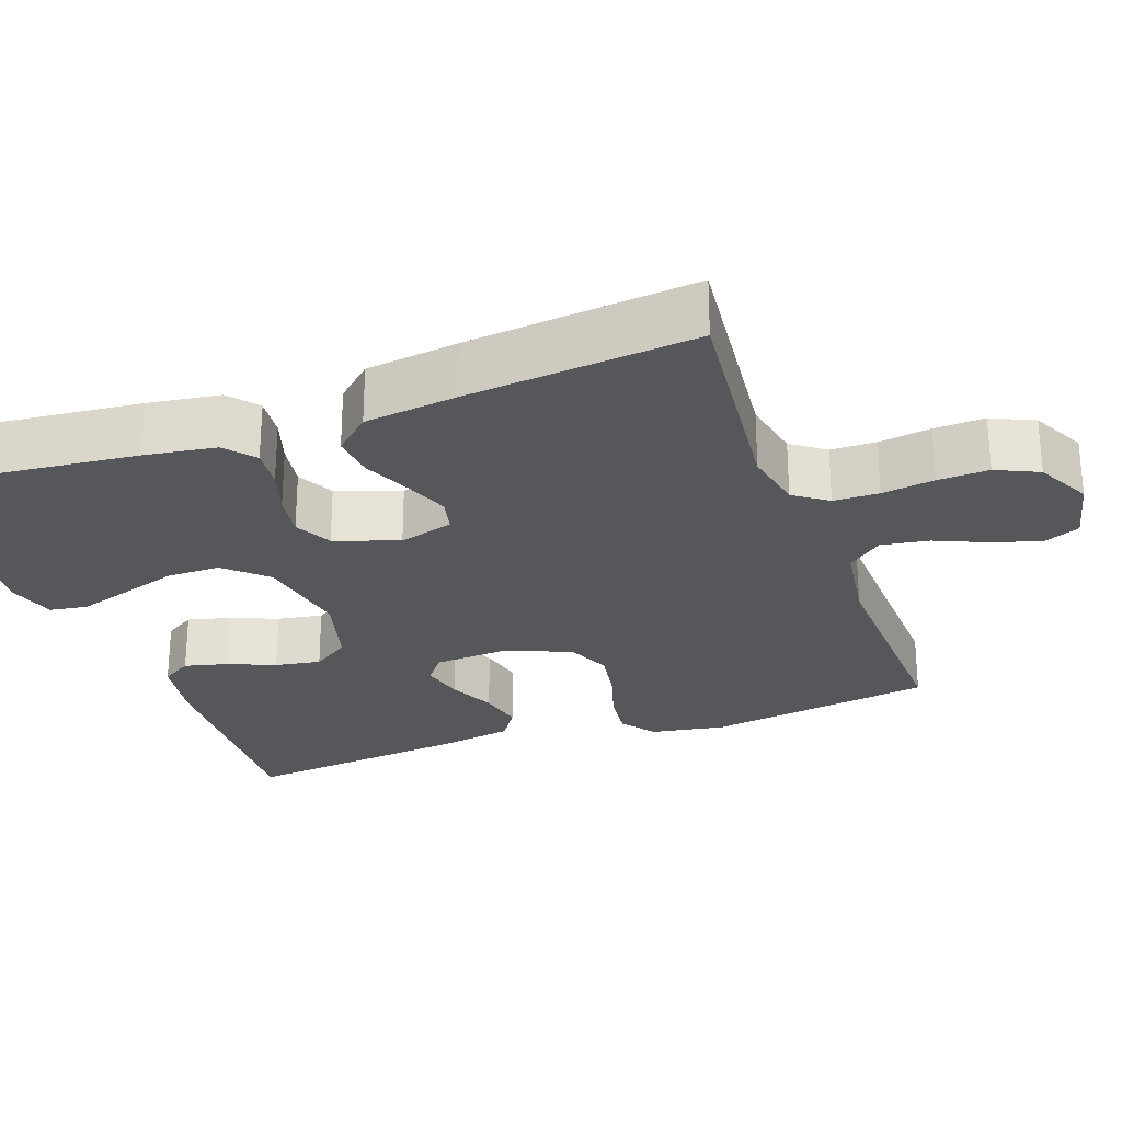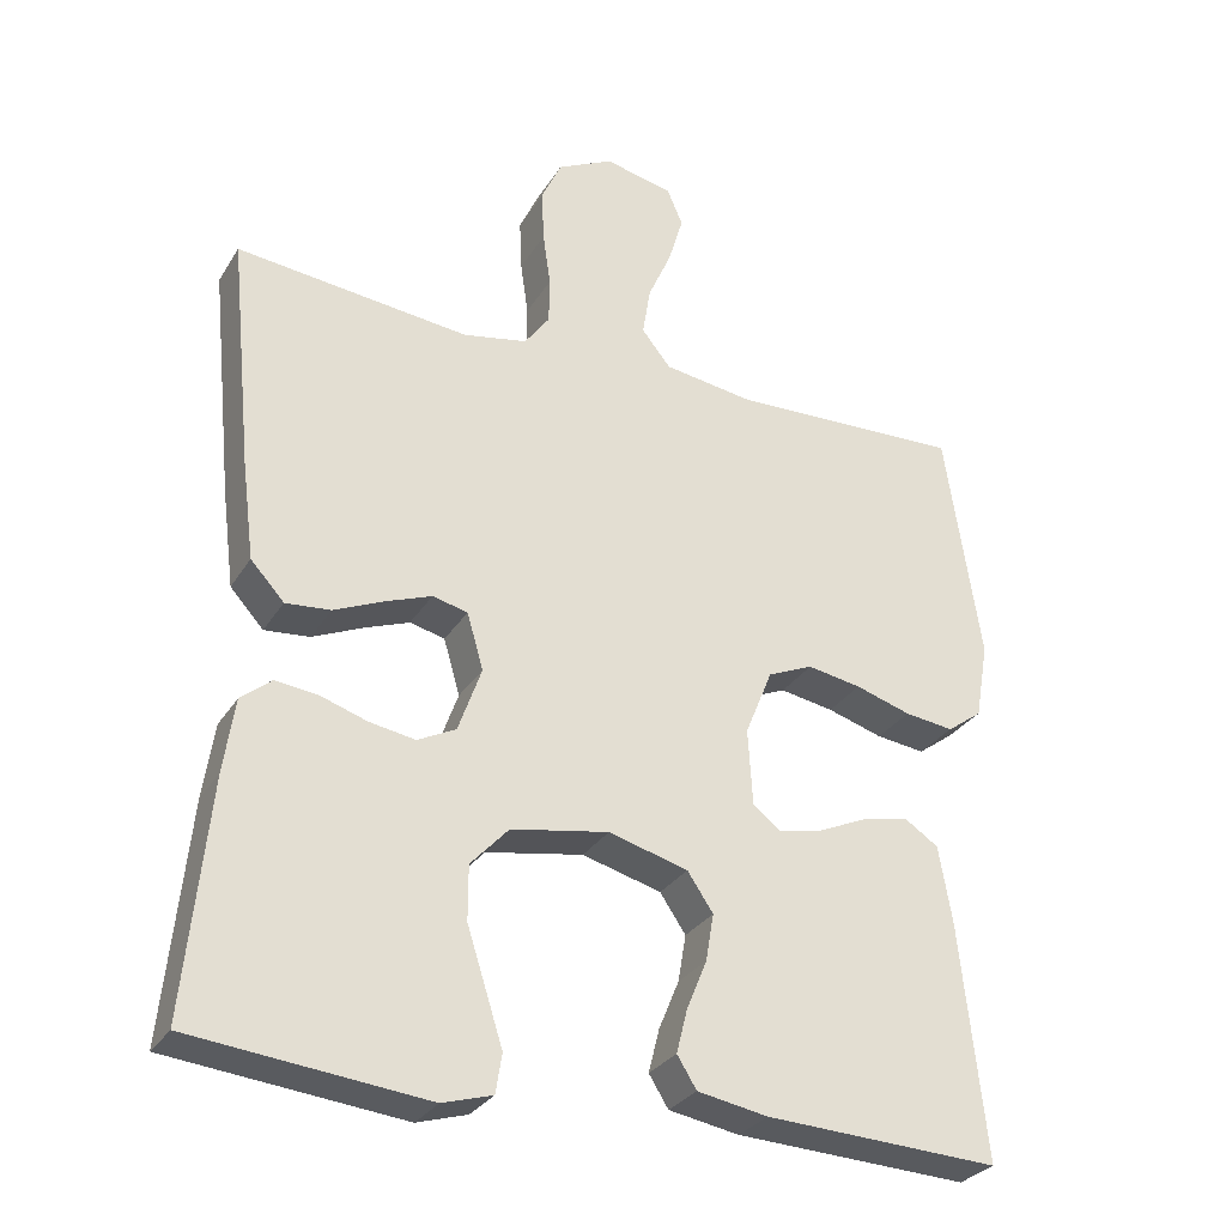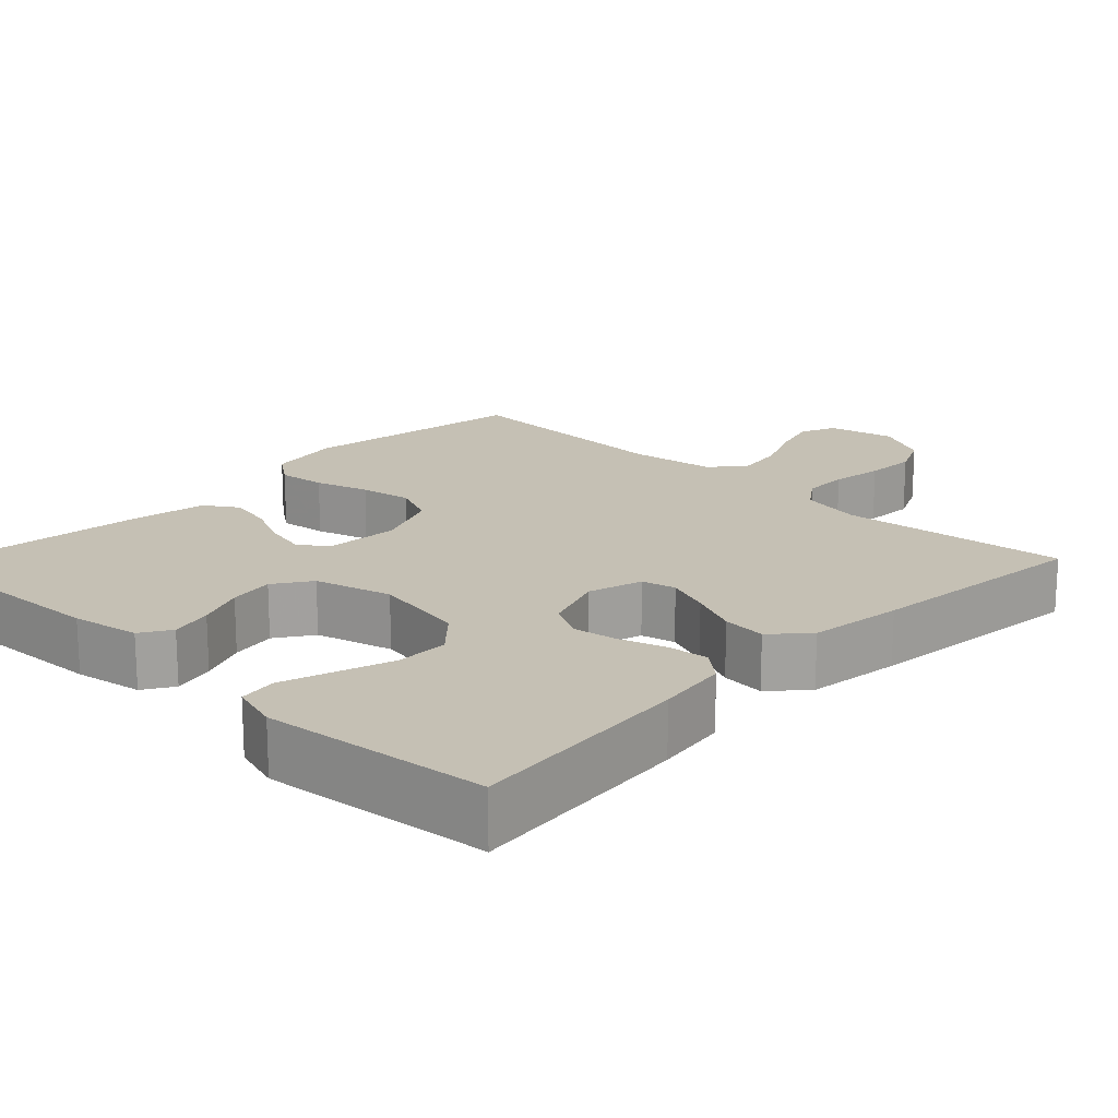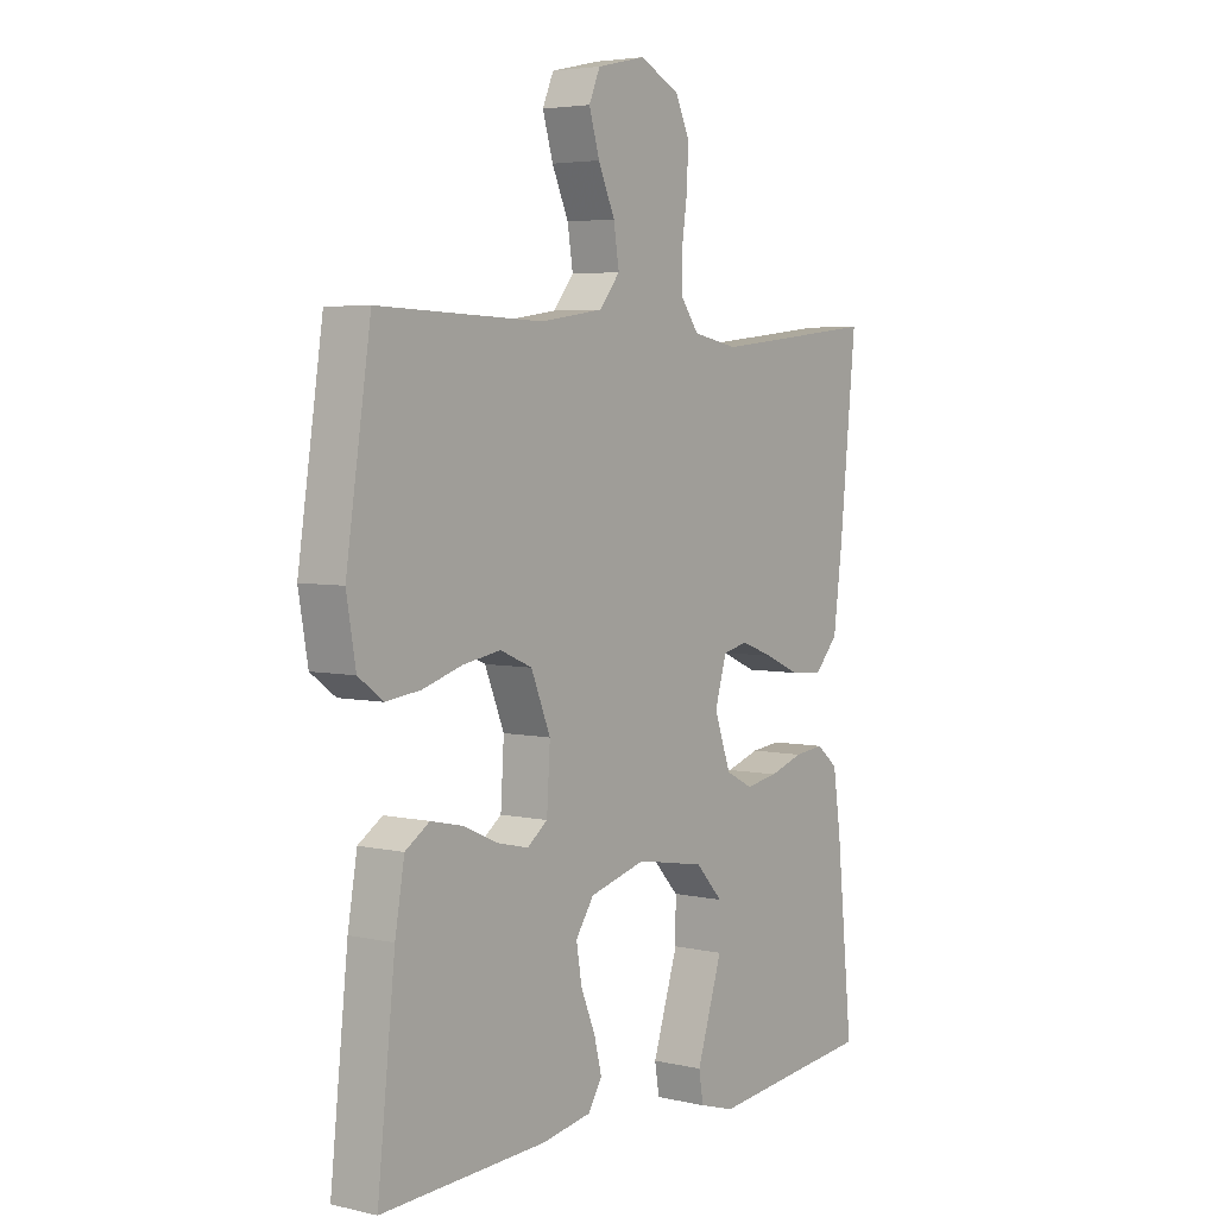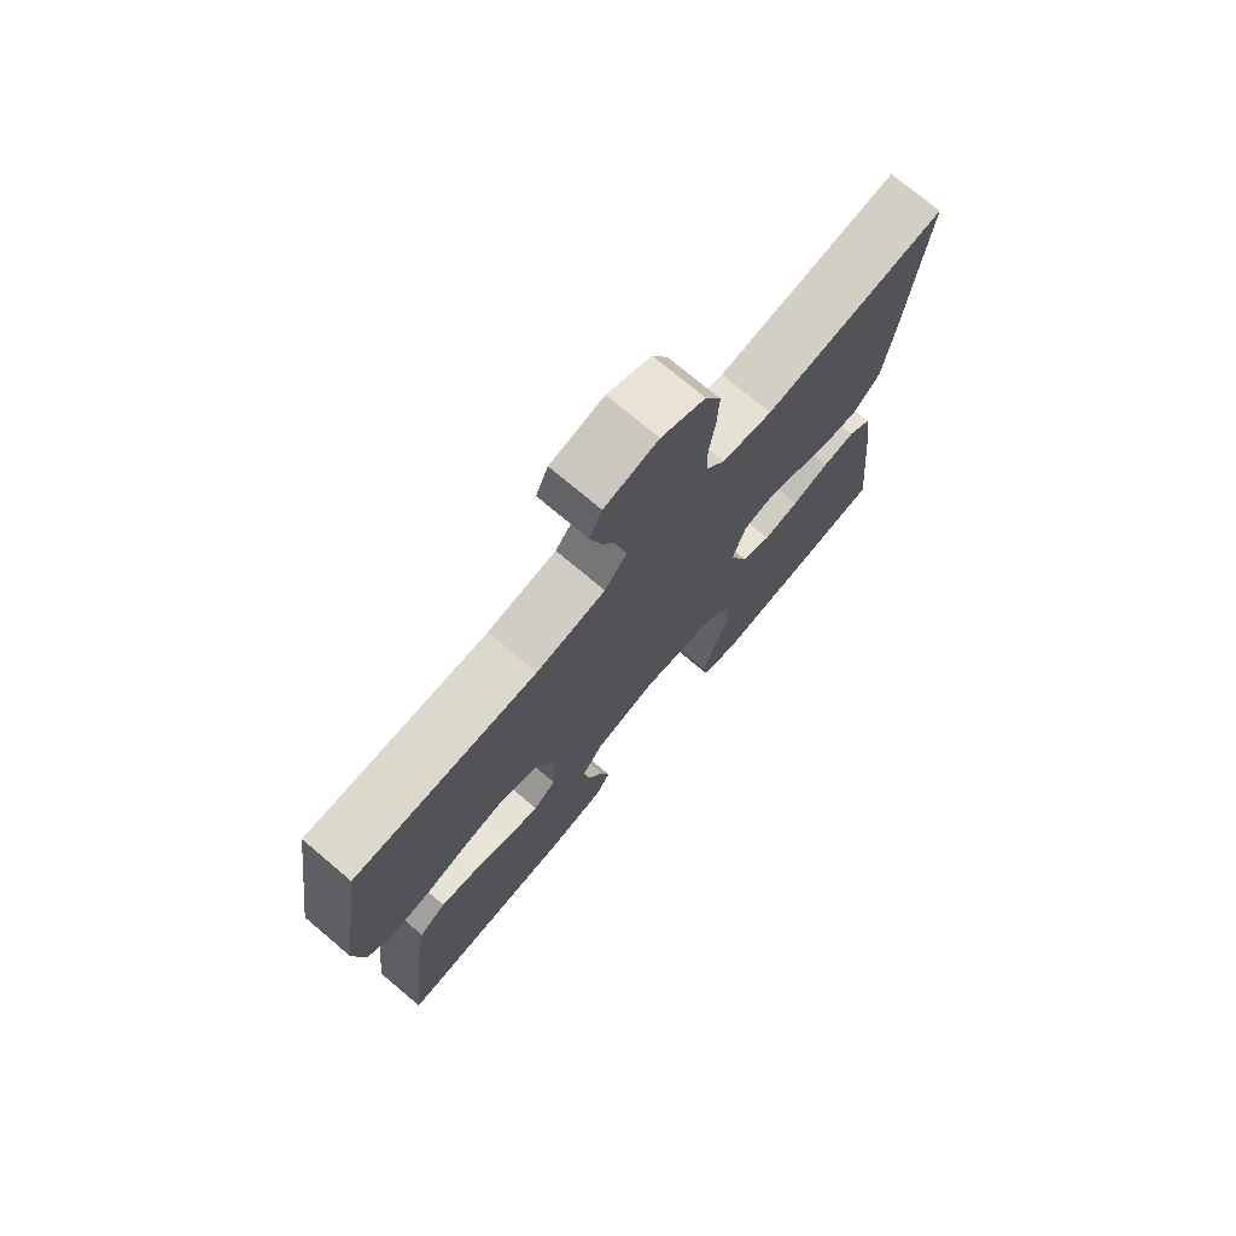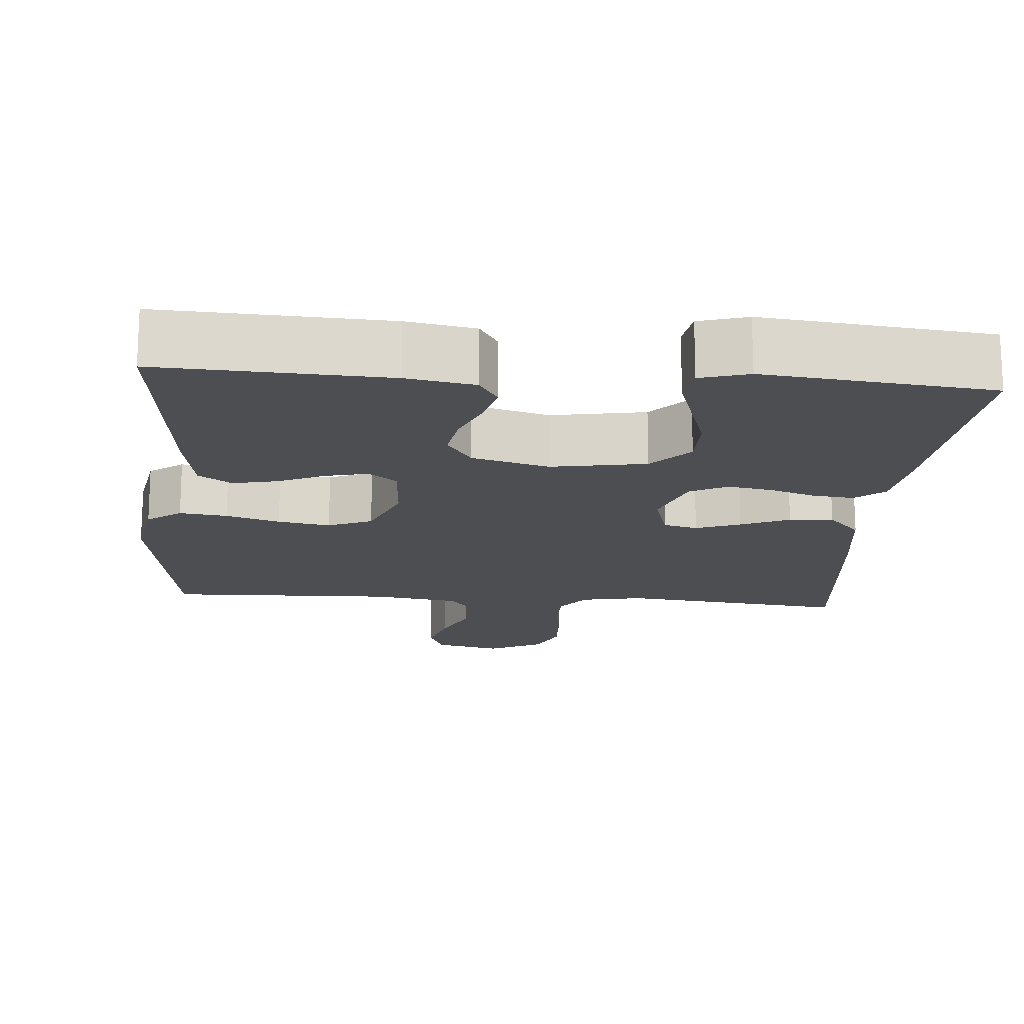
<metadata>
{"format":"obj","ext":"obj","renderer":"f3d","projection":"perspective","resolution":1024,"background":"white","views":[{"elev":-26.4,"azim":-70.1,"up":"+Y"},{"elev":-29.7,"azim":-26.1,"up":"+Z"},{"elev":18.2,"azim":-136.0,"up":"+Y"},{"elev":4.4,"azim":126.4,"up":"+Z"},{"elev":74.4,"azim":130.1,"up":"+Z"},{"elev":-17.0,"azim":175.4,"up":"+Y"}]}
</metadata>
<code>
v 0.5 0.07 0.5
v 0.545 0.07 0.2
v 0.528 0.07 0.102
v 0.483 0.07 0.069
v 0.42 0.07 0.077
v 0.349 0.07 0.099
v 0.28 0.07 0.111
v 0.222 0.07 0.086
v 0.187 0.07 0
v 0.193 0.07 -0.098
v 0.23 0.07 -0.126
v 0.286 0.07 -0.113
v 0.348 0.07 -0.085
v 0.407 0.07 -0.072
v 0.451 0.07 -0.101
v 0.468 0.07 -0.2
v 0.5 0.07 -0.5
v 0.2 0.07 -0.486
v 0.11 0.07 -0.47
v 0.085 0.07 -0.43
v 0.099 0.07 -0.374
v 0.125 0.07 -0.311
v 0.135 0.07 -0.251
v 0.102 0.07 -0.202
v 0 0.07 -0.174
v -0.125 0.07 -0.196
v -0.174 0.07 -0.249
v -0.174 0.07 -0.319
v -0.15 0.07 -0.394
v -0.128 0.07 -0.463
v -0.136 0.07 -0.513
v -0.2 0.07 -0.532
v -0.5 0.07 -0.5
v -0.47 0.07 -0.2
v -0.456 0.07 -0.105
v -0.417 0.07 -0.073
v -0.363 0.07 -0.079
v -0.302 0.07 -0.099
v -0.243 0.07 -0.109
v -0.194 0.07 -0.084
v -0.164 0.07 0
v -0.185 0.07 0.072
v -0.23 0.07 0.083
v -0.289 0.07 0.061
v -0.353 0.07 0.033
v -0.411 0.07 0.028
v -0.454 0.07 0.075
v -0.47 0.07 0.2
v -0.5 0.07 0.5
v -0.2 0.07 0.467
v -0.118 0.07 0.483
v -0.086 0.07 0.527
v -0.085 0.07 0.587
v -0.095 0.07 0.656
v -0.098 0.07 0.723
v -0.072 0.07 0.779
v 0 0.07 0.815
v 0.088 0.07 0.795
v 0.108 0.07 0.748
v 0.089 0.07 0.684
v 0.059 0.07 0.616
v 0.049 0.07 0.553
v 0.086 0.07 0.507
v 0.2 0.07 0.49
v 0.5 0 0.5
v 0.545 0 0.2
v 0.528 0 0.102
v 0.483 0 0.069
v 0.42 0 0.077
v 0.349 0 0.099
v 0.28 0 0.111
v 0.222 0 0.086
v 0.187 0 0
v 0.193 0 -0.098
v 0.23 0 -0.126
v 0.286 0 -0.113
v 0.348 0 -0.085
v 0.407 0 -0.072
v 0.451 0 -0.101
v 0.468 0 -0.2
v 0.5 0 -0.5
v 0.2 0 -0.486
v 0.11 0 -0.47
v 0.085 0 -0.43
v 0.099 0 -0.374
v 0.125 0 -0.311
v 0.135 0 -0.251
v 0.102 0 -0.202
v 0 0 -0.174
v -0.125 0 -0.196
v -0.174 0 -0.249
v -0.174 0 -0.319
v -0.15 0 -0.394
v -0.128 0 -0.463
v -0.136 0 -0.513
v -0.2 0 -0.532
v -0.5 0 -0.5
v -0.47 0 -0.2
v -0.456 0 -0.105
v -0.417 0 -0.073
v -0.363 0 -0.079
v -0.302 0 -0.099
v -0.243 0 -0.109
v -0.194 0 -0.084
v -0.164 0 0
v -0.185 0 0.072
v -0.23 0 0.083
v -0.289 0 0.061
v -0.353 0 0.033
v -0.411 0 0.028
v -0.454 0 0.075
v -0.47 0 0.2
v -0.5 0 0.5
v -0.2 0 0.467
v -0.118 0 0.483
v -0.086 0 0.527
v -0.085 0 0.587
v -0.095 0 0.656
v -0.098 0 0.723
v -0.072 0 0.779
v 0 0 0.815
v 0.088 0 0.795
v 0.108 0 0.748
v 0.089 0 0.684
v 0.059 0 0.616
v 0.049 0 0.553
v 0.086 0 0.507
v 0.2 0 0.49
f 58 59 60 61
f 56 57 58 61
f 56 61 62
f 53 54 55 56
f 52 53 56 62
f 51 52 62 63
f 47 48 49 50
f 44 45 46 47
f 43 44 47 50
f 42 43 50 51
f 35 36 37 38
f 35 38 39
f 34 35 39
f 33 34 39
f 32 33 39 40
f 28 29 30 31
f 28 31 32
f 27 28 32 40
f 19 20 21 22
f 19 22 23
f 18 19 23
f 17 18 23
f 16 17 23 24
f 12 13 14 15
f 11 12 15 16
f 3 4 5 6
f 3 6 7
f 64 1 2 3
f 64 3 7
f 63 64 7 8
f 41 42 51 63
f 41 63 8 9
f 26 27 40 41
f 25 26 41 9
f 11 16 24 25
f 10 11 25
f 9 10 25
f 125 124 123 122
f 125 122 121 120
f 126 125 120
f 120 119 118 117
f 126 120 117 116
f 127 126 116 115
f 114 113 112 111
f 111 110 109 108
f 114 111 108 107
f 115 114 107 106
f 102 101 100 99
f 103 102 99
f 103 99 98
f 103 98 97
f 104 103 97 96
f 95 94 93 92
f 96 95 92
f 104 96 92 91
f 86 85 84 83
f 87 86 83
f 87 83 82
f 87 82 81
f 88 87 81 80
f 79 78 77 76
f 80 79 76 75
f 70 69 68 67
f 71 70 67
f 67 66 65 128
f 71 67 128
f 72 71 128 127
f 127 115 106 105
f 73 72 127 105
f 105 104 91 90
f 73 105 90 89
f 89 88 80 75
f 89 75 74
f 89 74 73
f 1 65 66 2
f 2 66 67 3
f 3 67 68 4
f 4 68 69 5
f 5 69 70 6
f 6 70 71 7
f 7 71 72 8
f 8 72 73 9
f 9 73 74 10
f 10 74 75 11
f 11 75 76 12
f 12 76 77 13
f 13 77 78 14
f 14 78 79 15
f 15 79 80 16
f 16 80 81 17
f 17 81 82 18
f 18 82 83 19
f 19 83 84 20
f 20 84 85 21
f 21 85 86 22
f 22 86 87 23
f 23 87 88 24
f 24 88 89 25
f 25 89 90 26
f 26 90 91 27
f 27 91 92 28
f 28 92 93 29
f 29 93 94 30
f 30 94 95 31
f 31 95 96 32
f 32 96 97 33
f 33 97 98 34
f 34 98 99 35
f 35 99 100 36
f 36 100 101 37
f 37 101 102 38
f 38 102 103 39
f 39 103 104 40
f 40 104 105 41
f 41 105 106 42
f 42 106 107 43
f 43 107 108 44
f 44 108 109 45
f 45 109 110 46
f 46 110 111 47
f 47 111 112 48
f 48 112 113 49
f 49 113 114 50
f 50 114 115 51
f 51 115 116 52
f 52 116 117 53
f 53 117 118 54
f 54 118 119 55
f 55 119 120 56
f 56 120 121 57
f 57 121 122 58
f 58 122 123 59
f 59 123 124 60
f 60 124 125 61
f 61 125 126 62
f 62 126 127 63
f 63 127 128 64
f 64 128 65 1

</code>
